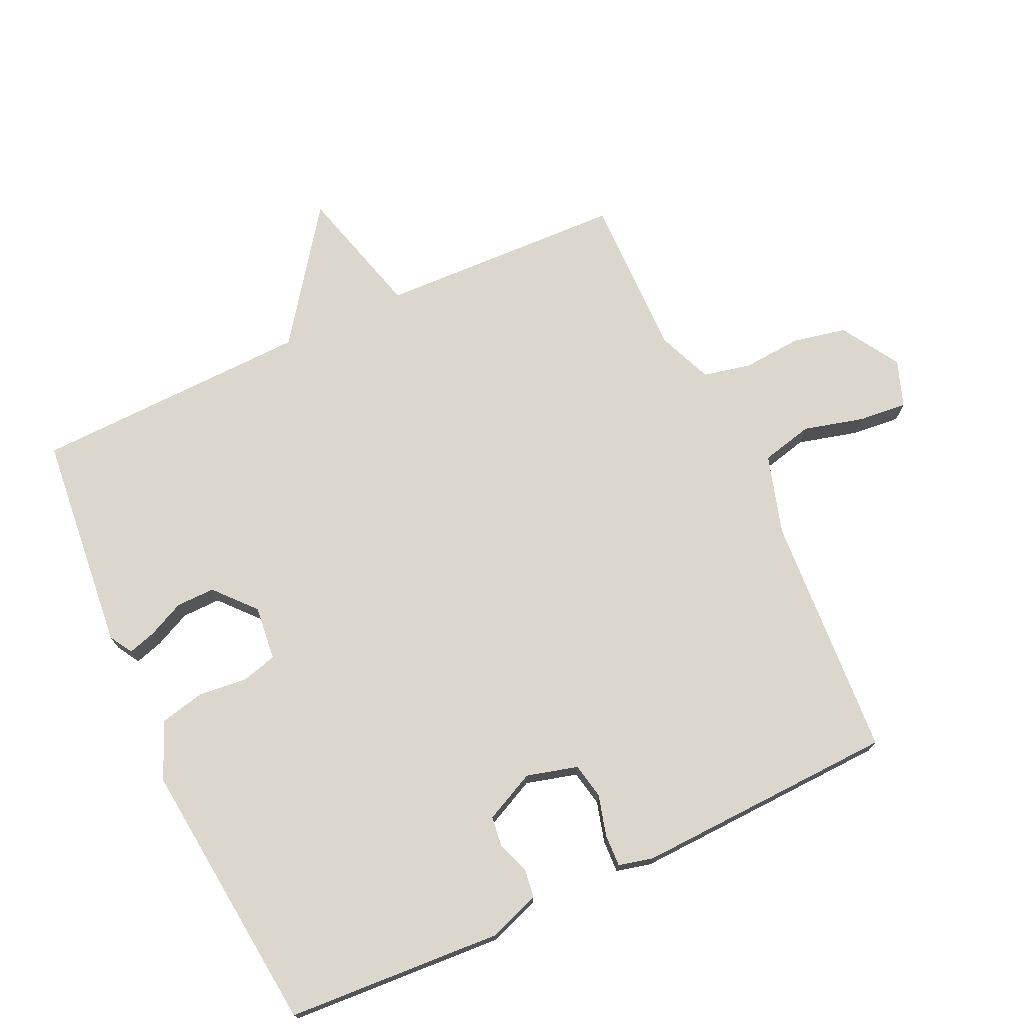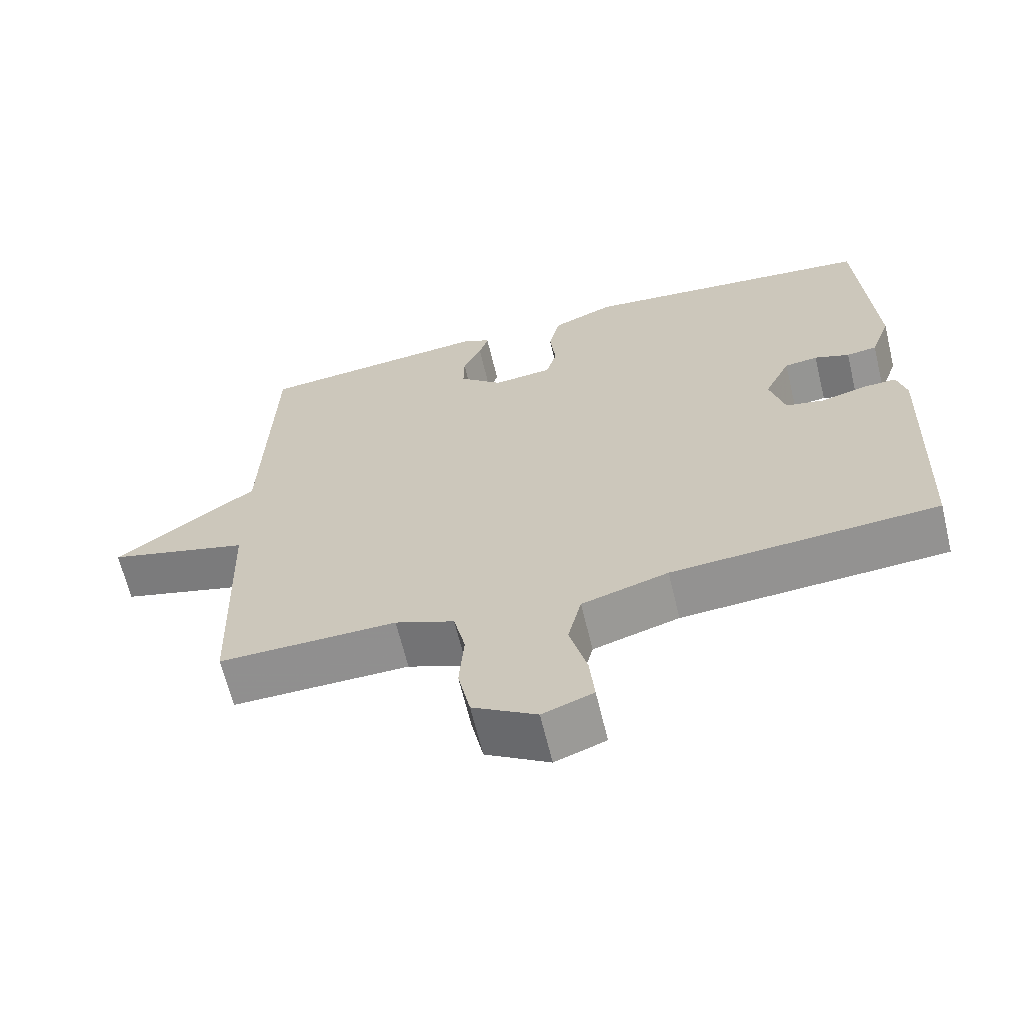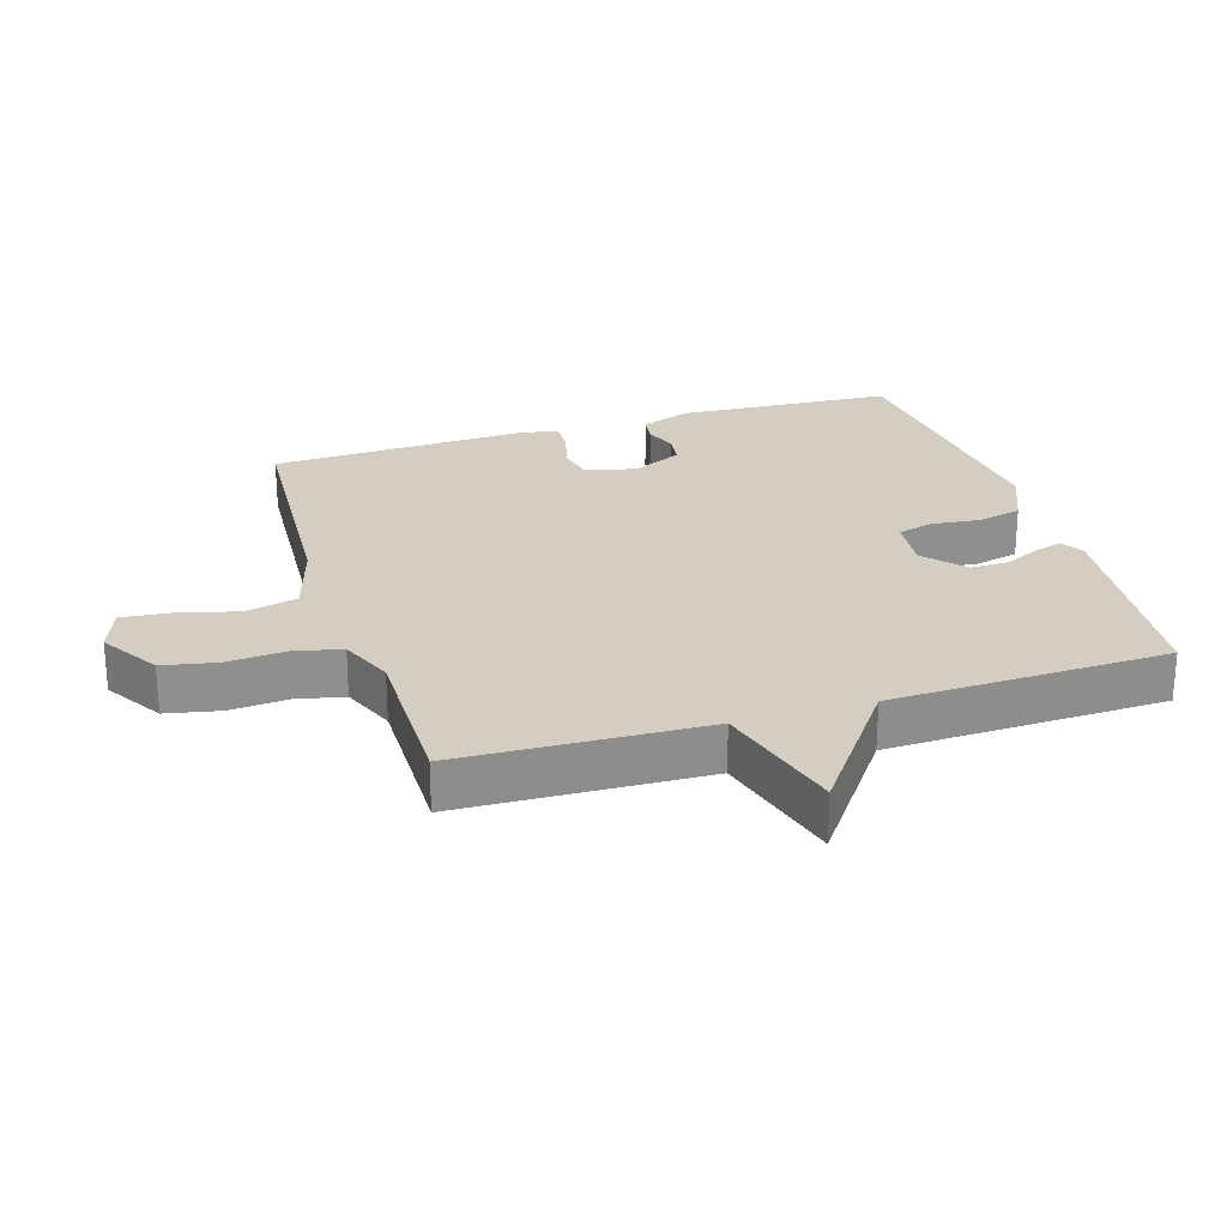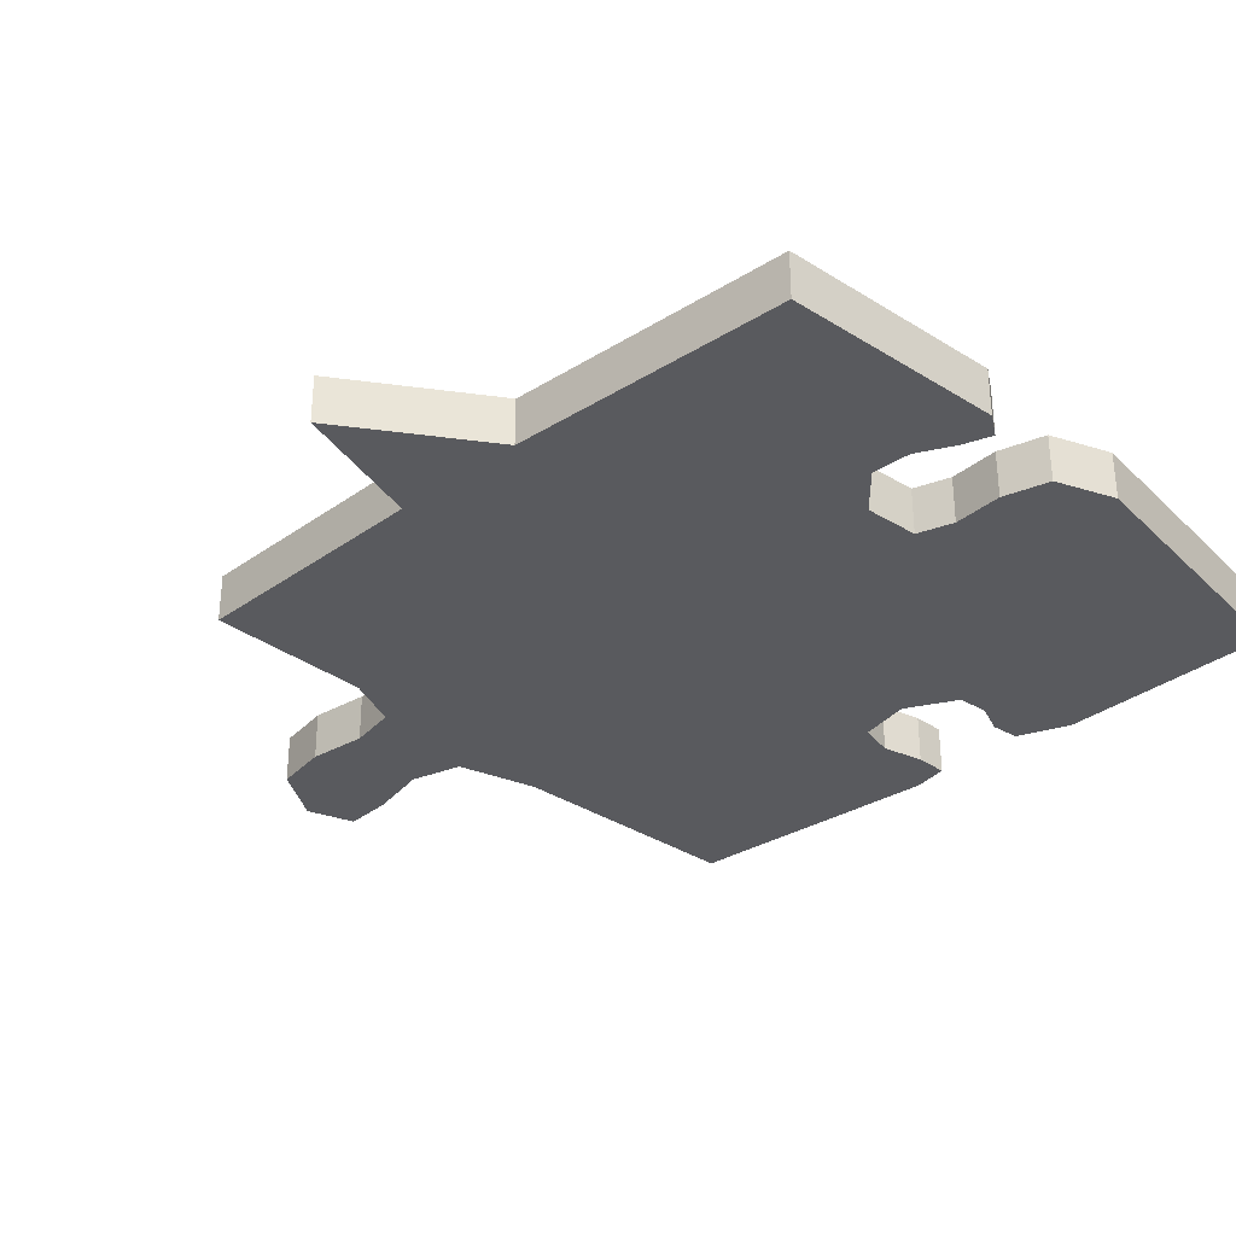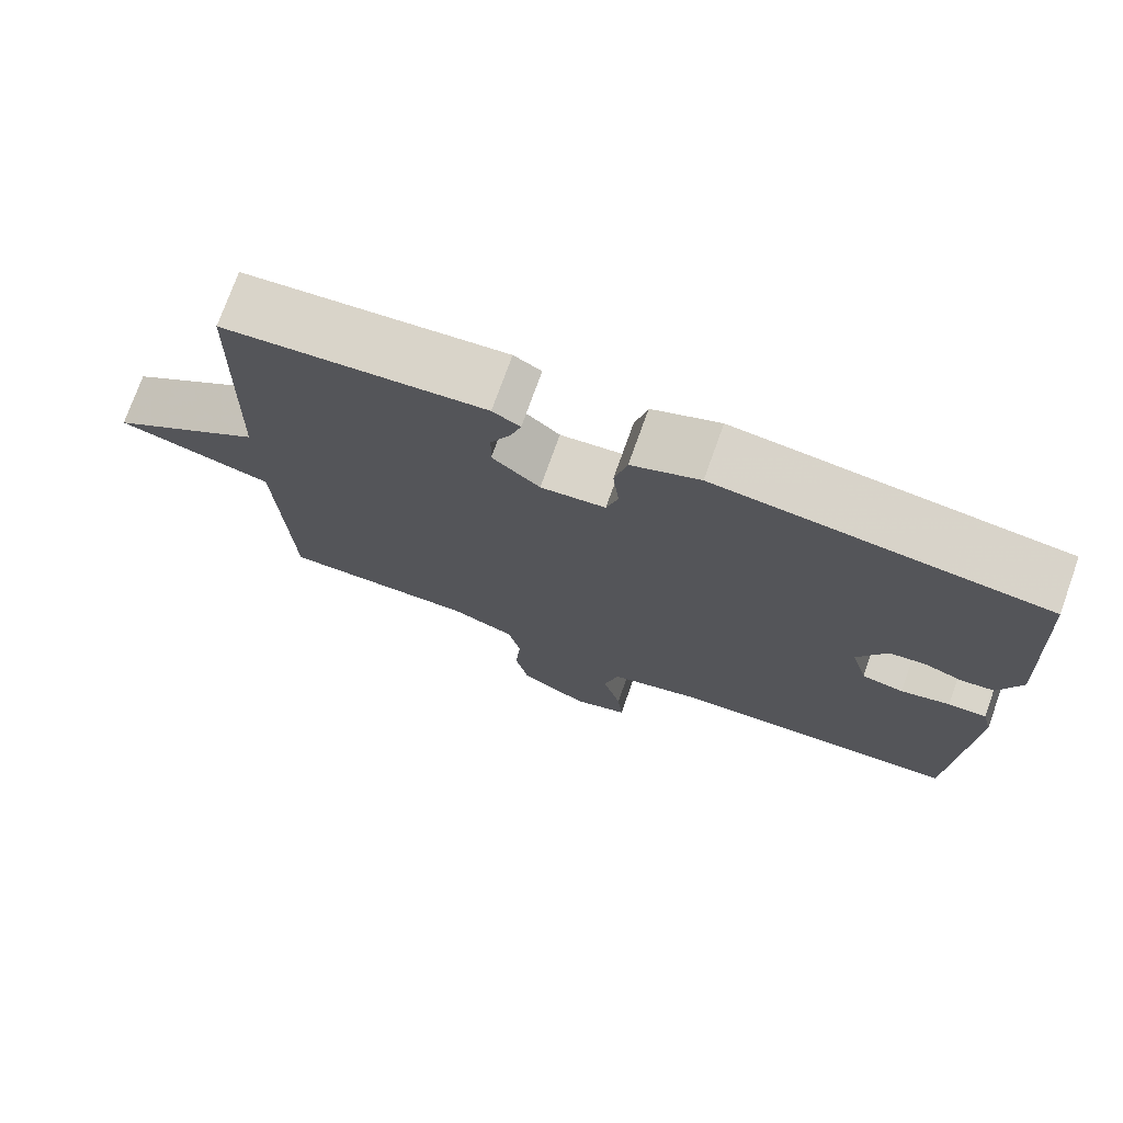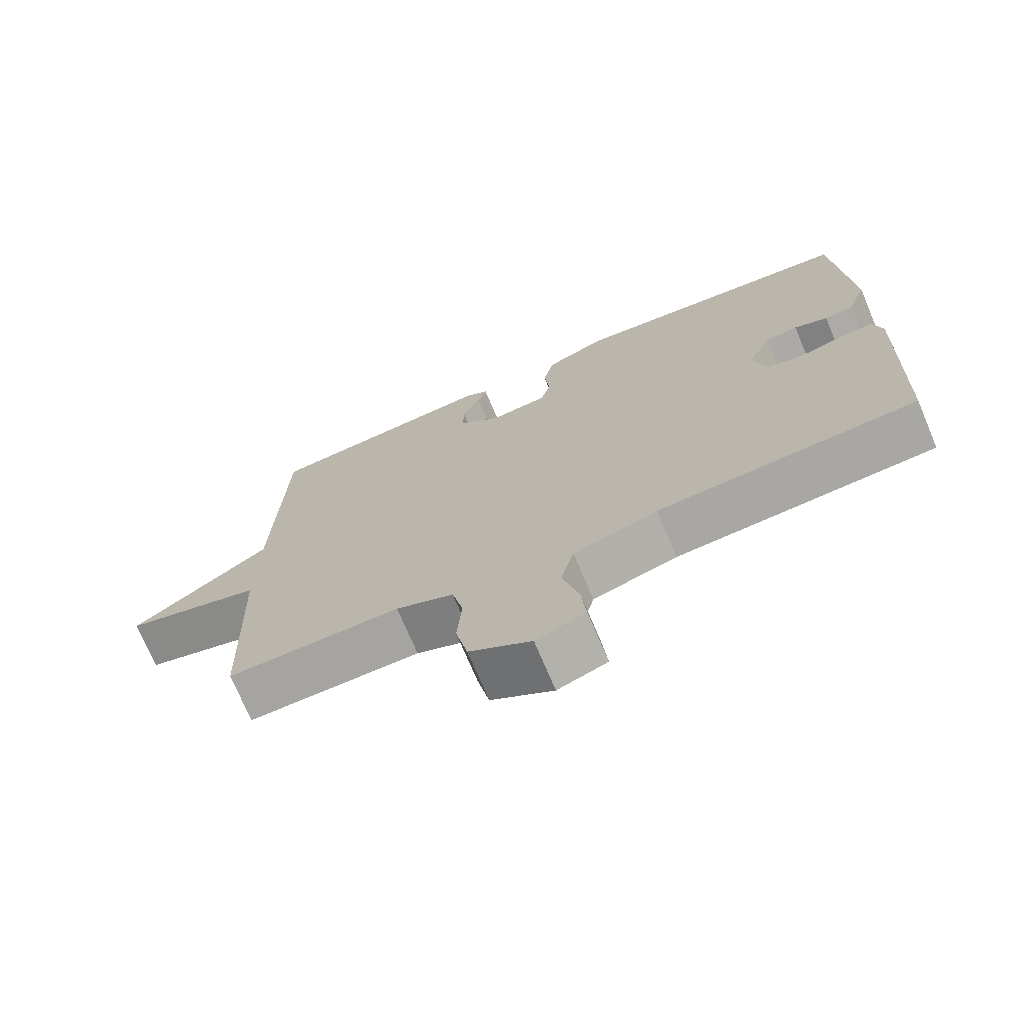
<metadata>
{"format":"obj","ext":"obj","renderer":"f3d","projection":"perspective","resolution":1024,"background":"white","views":[{"elev":73.2,"azim":65.1,"up":"+Y"},{"elev":-65.2,"azim":13.6,"up":"+Z"},{"elev":25.2,"azim":-107.3,"up":"+Y"},{"elev":-31.8,"azim":-46.9,"up":"+Y"},{"elev":74.9,"azim":19.7,"up":"+Z"},{"elev":-72.8,"azim":22.9,"up":"+Z"}]}
</metadata>
<code>
v 0.5 0.07 0.5
v 0.52 0.07 0.171
v 0.492 0.07 0.093
v 0.449 0.07 0.087
v 0.4 0.07 0.105
v 0.353 0.07 0.099
v 0.316 0.07 0.022
v 0.337 0.07 -0.056
v 0.391 0.07 -0.067
v 0.454 0.07 -0.05
v 0.503 0.07 -0.048
v 0.516 0.07 -0.101
v 0.5 0.07 -0.5
v 0.127 0.07 -0.524
v 0.006 0.07 -0.56
v -0.013 0.07 -0.639
v 0.011 0.07 -0.731
v 0.018 0.07 -0.805
v -0.053 0.07 -0.831
v -0.142 0.07 -0.776
v -0.159 0.07 -0.693
v -0.152 0.07 -0.604
v -0.168 0.07 -0.531
v -0.251 0.07 -0.497
v -0.5 0.07 -0.5
v -0.513 0.07 -0.125
v -0.713 0.07 -0.07
v -0.513 0.07 0.075
v -0.5 0.07 0.5
v -0.167 0.07 0.533
v -0.132 0.07 0.512
v -0.145 0.07 0.469
v -0.171 0.07 0.414
v -0.172 0.07 0.355
v -0.111 0.07 0.301
v -0.028 0.07 0.31
v -0.013 0.07 0.364
v -0.021 0.07 0.438
v -0.005 0.07 0.507
v 0.082 0.07 0.544
v 0.5 0 0.5
v 0.52 0 0.171
v 0.492 0 0.093
v 0.449 0 0.087
v 0.4 0 0.105
v 0.353 0 0.099
v 0.316 0 0.022
v 0.337 0 -0.056
v 0.391 0 -0.067
v 0.454 0 -0.05
v 0.503 0 -0.048
v 0.516 0 -0.101
v 0.5 0 -0.5
v 0.127 0 -0.524
v 0.006 0 -0.56
v -0.013 0 -0.639
v 0.011 0 -0.731
v 0.018 0 -0.805
v -0.053 0 -0.831
v -0.142 0 -0.776
v -0.159 0 -0.693
v -0.152 0 -0.604
v -0.168 0 -0.531
v -0.251 0 -0.497
v -0.5 0 -0.5
v -0.513 0 -0.125
v -0.713 0 -0.07
v -0.513 0 0.075
v -0.5 0 0.5
v -0.167 0 0.533
v -0.132 0 0.512
v -0.145 0 0.469
v -0.171 0 0.414
v -0.172 0 0.355
v -0.111 0 0.301
v -0.028 0 0.31
v -0.013 0 0.364
v -0.021 0 0.438
v -0.005 0 0.507
v 0.082 0 0.544
f 3 4 5
f 2 3 5
f 1 2 5
f 40 1 5
f 39 40 5
f 38 39 5
f 37 38 5
f 36 37 5 6
f 35 36 6 7
f 31 32 33
f 30 31 33
f 29 30 33
f 28 29 33
f 28 33 34
f 26 27 28
f 28 34 35
f 26 28 35
f 25 26 35
f 24 25 35
f 20 21 22
f 19 20 22
f 18 19 22
f 17 18 22
f 16 17 22
f 15 16 22 23
f 35 7 8
f 24 35 8
f 23 24 8
f 15 23 8
f 14 15 8
f 12 13 14
f 11 12 14
f 10 11 14
f 9 10 14
f 8 9 14
f 45 44 43
f 45 43 42
f 45 42 41
f 45 41 80
f 45 80 79
f 45 79 78
f 45 78 77
f 46 45 77 76
f 47 46 76 75
f 73 72 71
f 73 71 70
f 73 70 69
f 73 69 68
f 74 73 68
f 68 67 66
f 75 74 68
f 75 68 66
f 75 66 65
f 75 65 64
f 62 61 60
f 62 60 59
f 62 59 58
f 62 58 57
f 62 57 56
f 63 62 56 55
f 48 47 75
f 48 75 64
f 48 64 63
f 48 63 55
f 48 55 54
f 54 53 52
f 54 52 51
f 54 51 50
f 54 50 49
f 54 49 48
f 1 41 42 2
f 2 42 43 3
f 3 43 44 4
f 4 44 45 5
f 5 45 46 6
f 6 46 47 7
f 7 47 48 8
f 8 48 49 9
f 9 49 50 10
f 10 50 51 11
f 11 51 52 12
f 12 52 53 13
f 13 53 54 14
f 14 54 55 15
f 15 55 56 16
f 16 56 57 17
f 17 57 58 18
f 18 58 59 19
f 19 59 60 20
f 20 60 61 21
f 21 61 62 22
f 22 62 63 23
f 23 63 64 24
f 24 64 65 25
f 25 65 66 26
f 26 66 67 27
f 27 67 68 28
f 28 68 69 29
f 29 69 70 30
f 30 70 71 31
f 31 71 72 32
f 32 72 73 33
f 33 73 74 34
f 34 74 75 35
f 35 75 76 36
f 36 76 77 37
f 37 77 78 38
f 38 78 79 39
f 39 79 80 40
f 40 80 41 1

</code>
